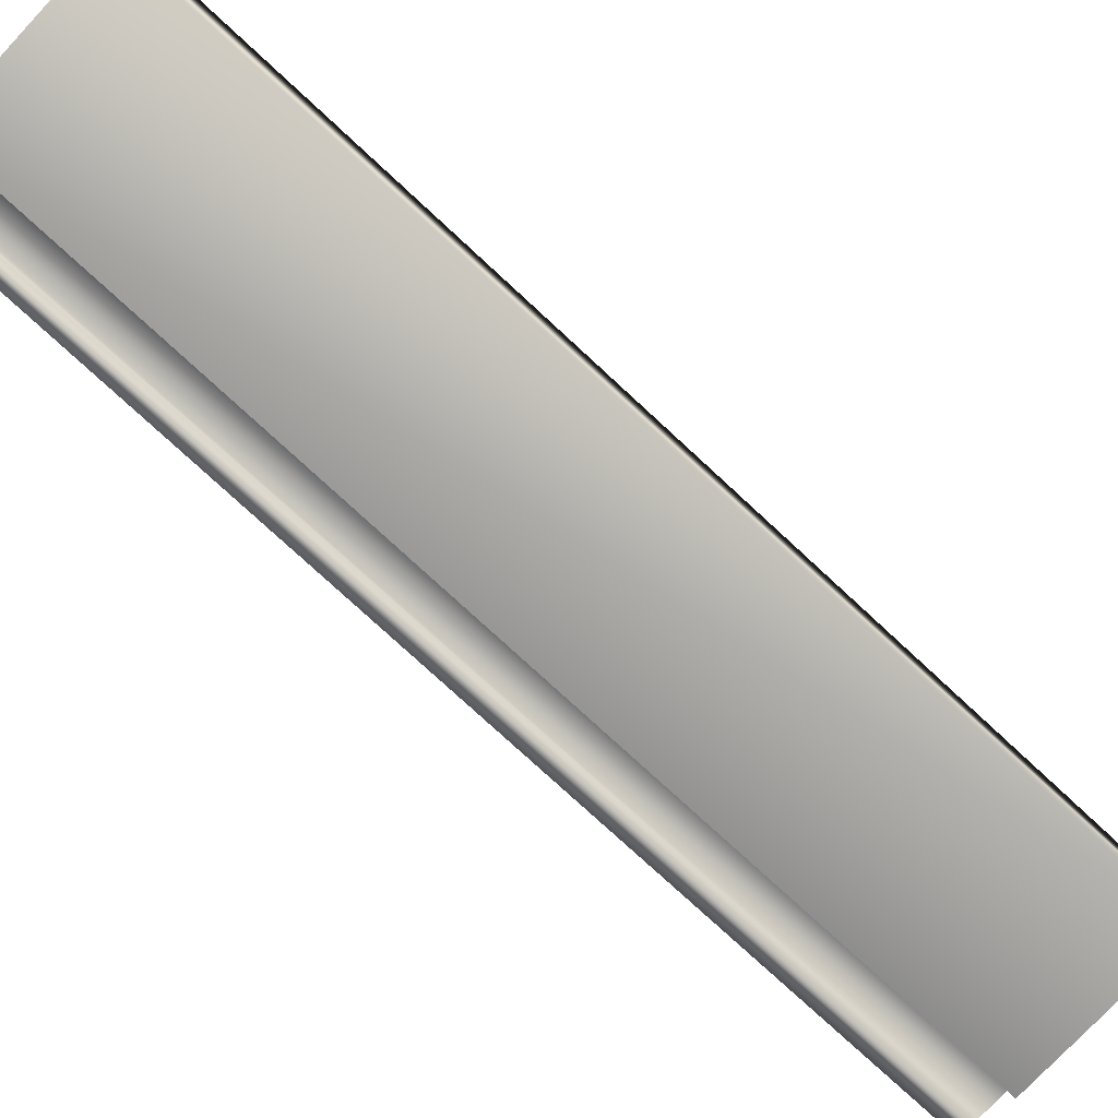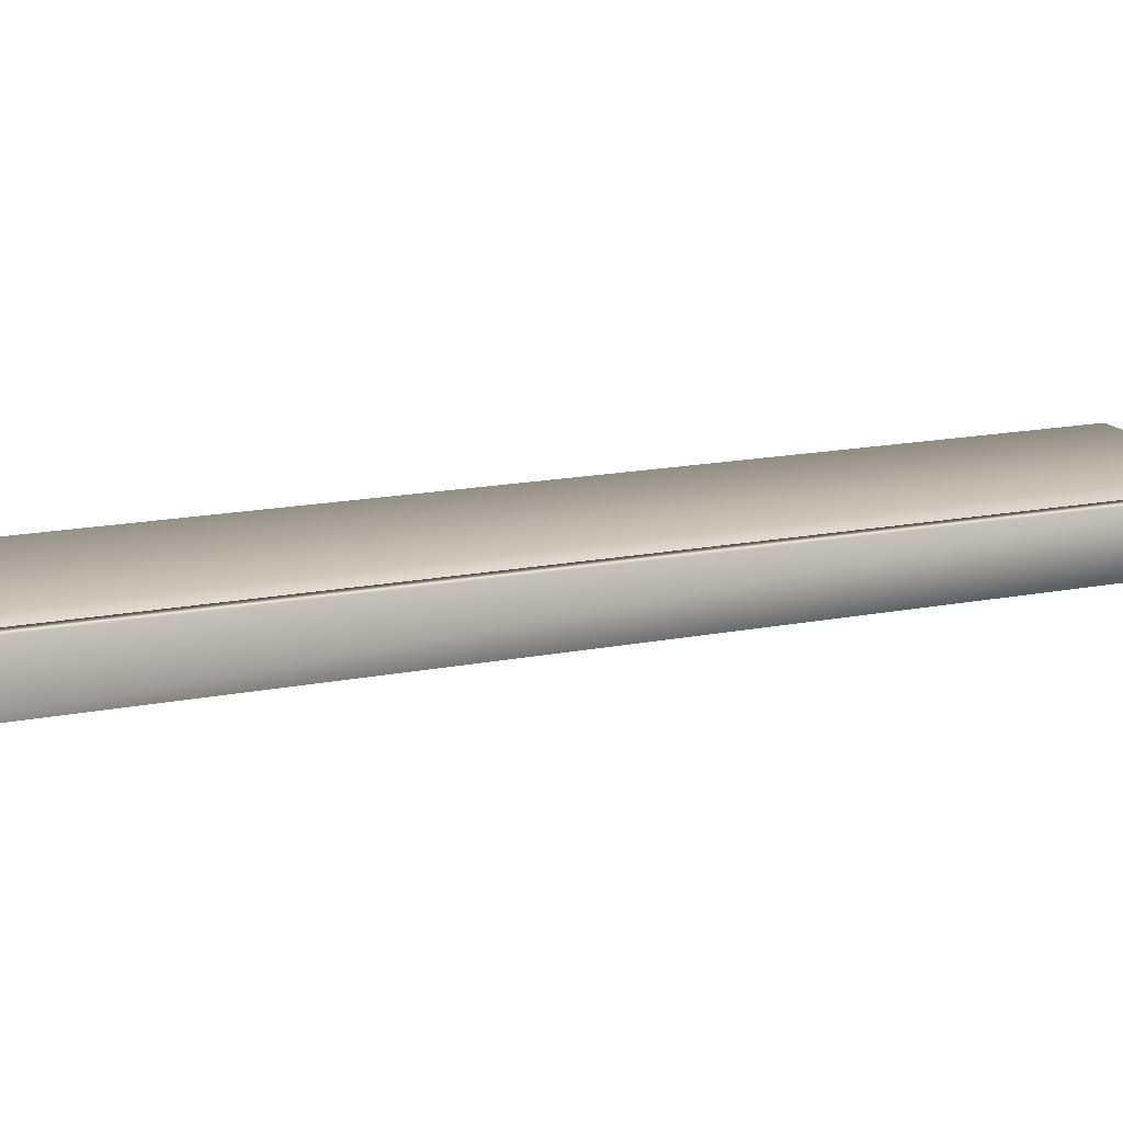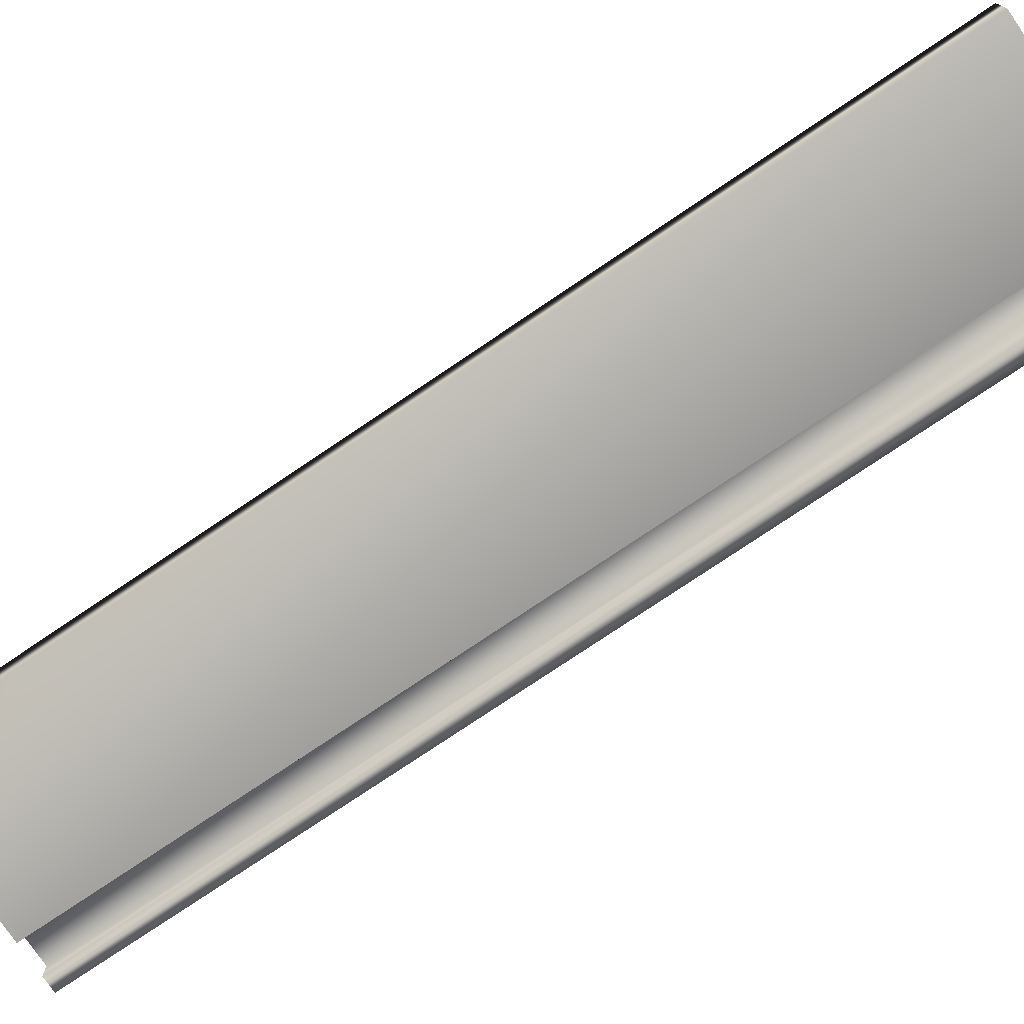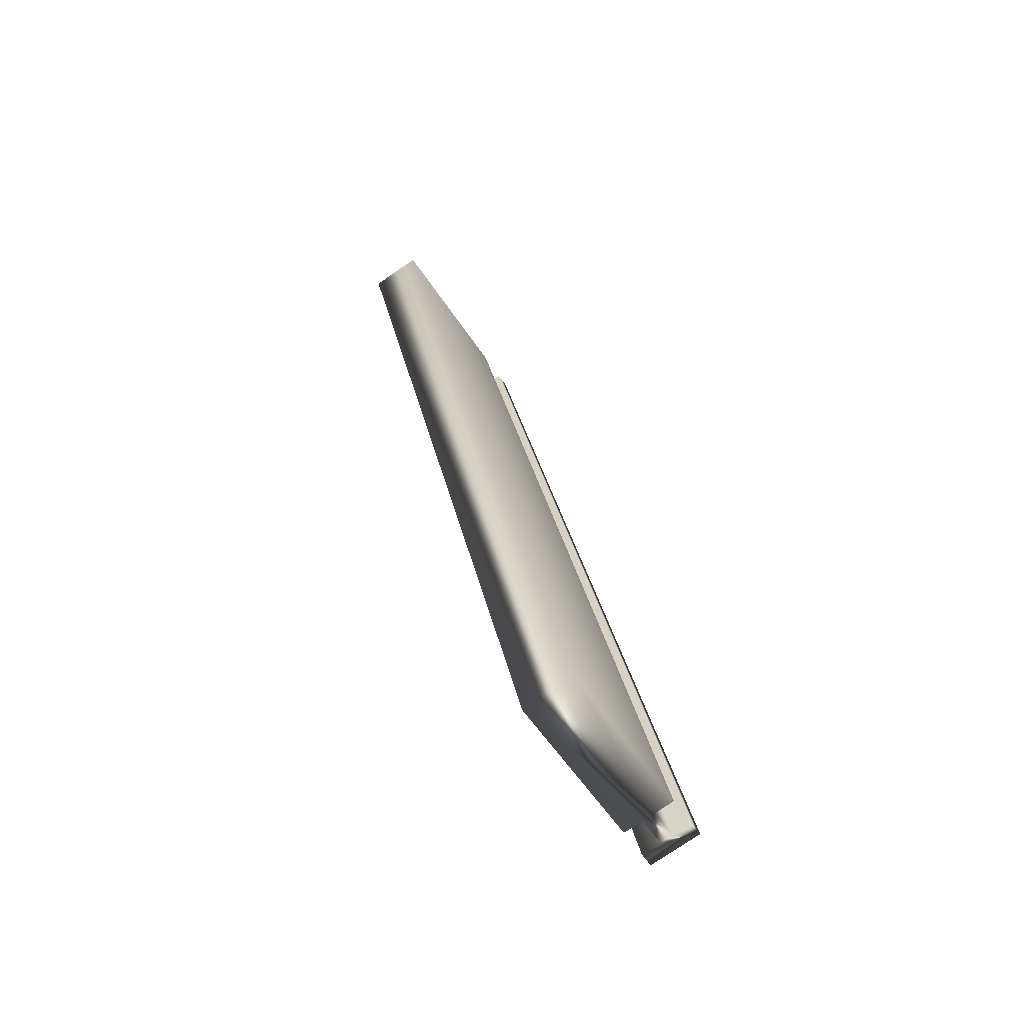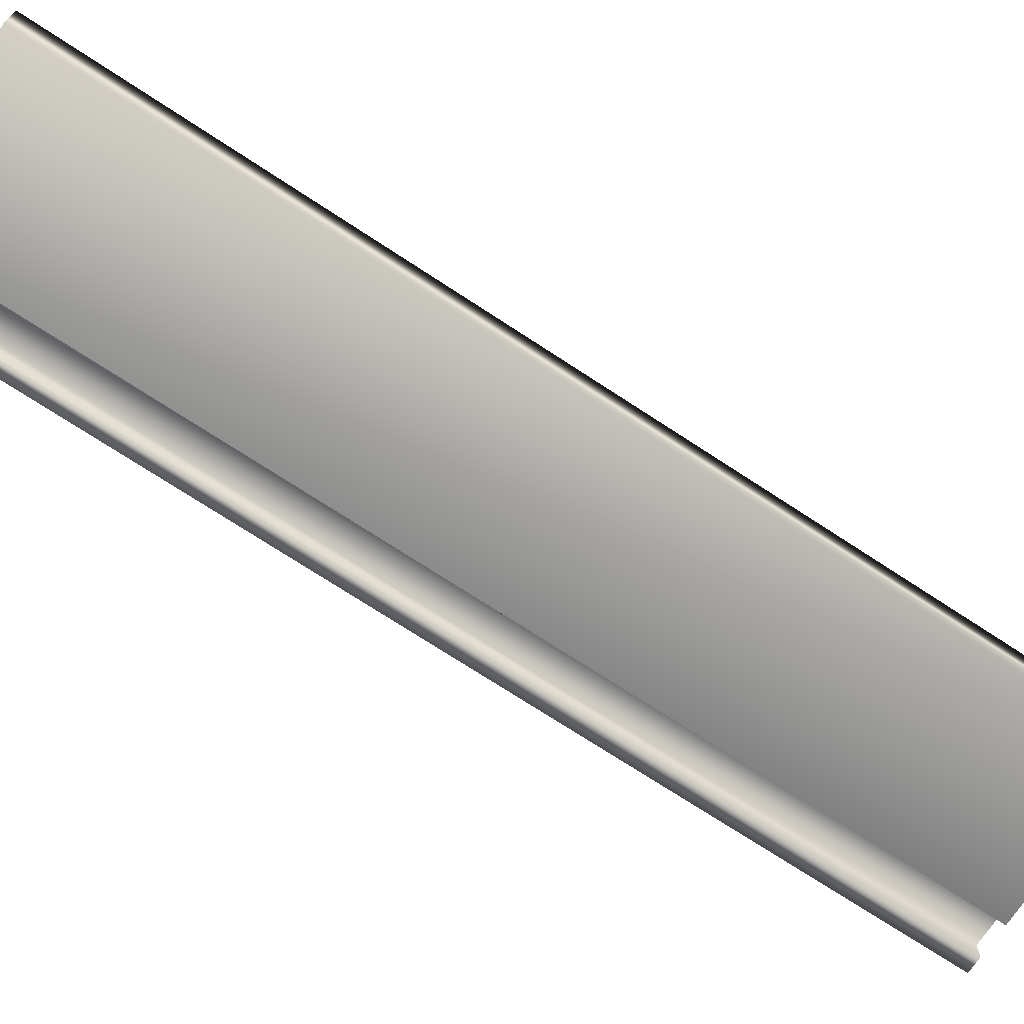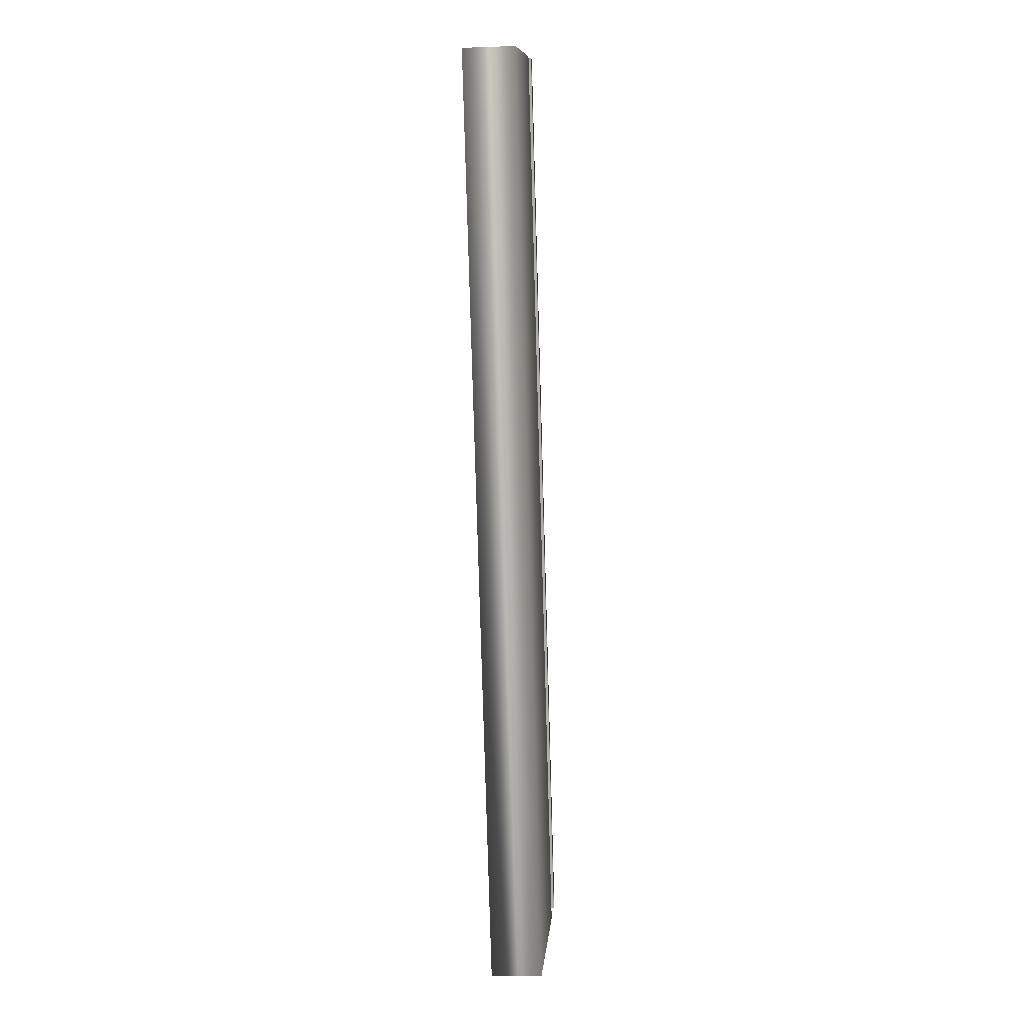
<metadata>
{"format":"obj","ext":"obj","renderer":"f3d","projection":"perspective","resolution":1024,"background":"white","views":[{"elev":-75.1,"azim":66.0,"up":"+Y"},{"elev":15.5,"azim":-94.0,"up":"+Y"},{"elev":-76.1,"azim":143.1,"up":"+Y"},{"elev":-77.2,"azim":124.3,"up":"+Z"},{"elev":-71.1,"azim":75.5,"up":"+Y"},{"elev":-9.6,"azim":95.1,"up":"+Z"}]}
</metadata>
<code>
v -76.58 9.339 -84.18
v -76.58 9.26 -84.18
v -77.81 9.339 -87.77
v -77.81 9.26 -87.77
v -76.46 9.339 -84.22
v -77.69 9.339 -87.81
v -76.46 9.26 -84.22
v -77.69 9.26 -87.81
v -75.83 9.26 -84.44
v -77.06 9.26 -88.02
v -75.83 9.469 -84.44
v -77.06 9.469 -88.02
v -76.46 9.469 -84.22
v -77.69 9.469 -87.81
v -76.46 9.391 -84.22
v -77.69 9.391 -87.81
v -76.58 9.391 -84.18
v -77.81 9.391 -87.77
v -76.58 9.469 -84.18
v -77.81 9.469 -87.77
v -77.87 9.26 -87.75
v -77.87 9.469 -87.75
v -76.63 9.469 -84.16
v -76.63 9.26 -84.16
f 1 2 3
f 3 2 4
f 5 1 6
f 6 1 3
f 7 5 8
f 8 5 6
f 9 7 10
f 10 7 8
f 11 9 12
f 12 9 10
f 11 12 13
f 13 12 14
f 15 13 16
f 16 13 14
f 15 16 17
f 17 16 18
f 19 17 20
f 20 17 18
f 4 21 3
f 3 21 22
f 3 22 18
f 18 22 20
f 3 18 6
f 6 18 16
f 6 16 10
f 10 16 12
f 12 16 14
f 10 8 6
f 19 20 23
f 23 20 22
f 2 24 4
f 4 24 21
f 2 1 24
f 24 1 17
f 24 17 23
f 23 17 19
f 17 1 15
f 15 1 5
f 15 5 11
f 11 5 9
f 9 5 7
f 11 13 15
f 24 23 21
f 21 23 22

</code>
